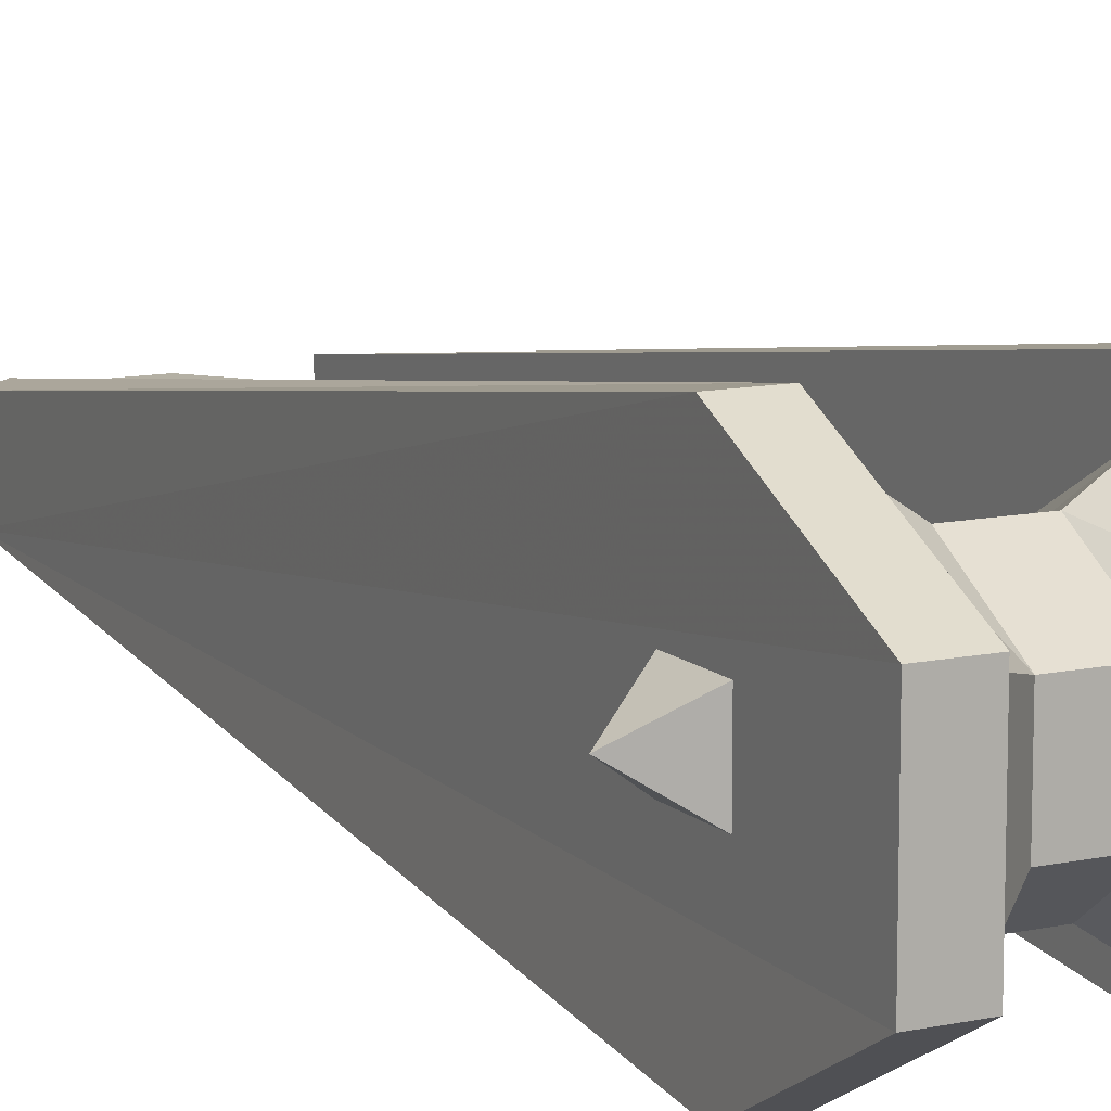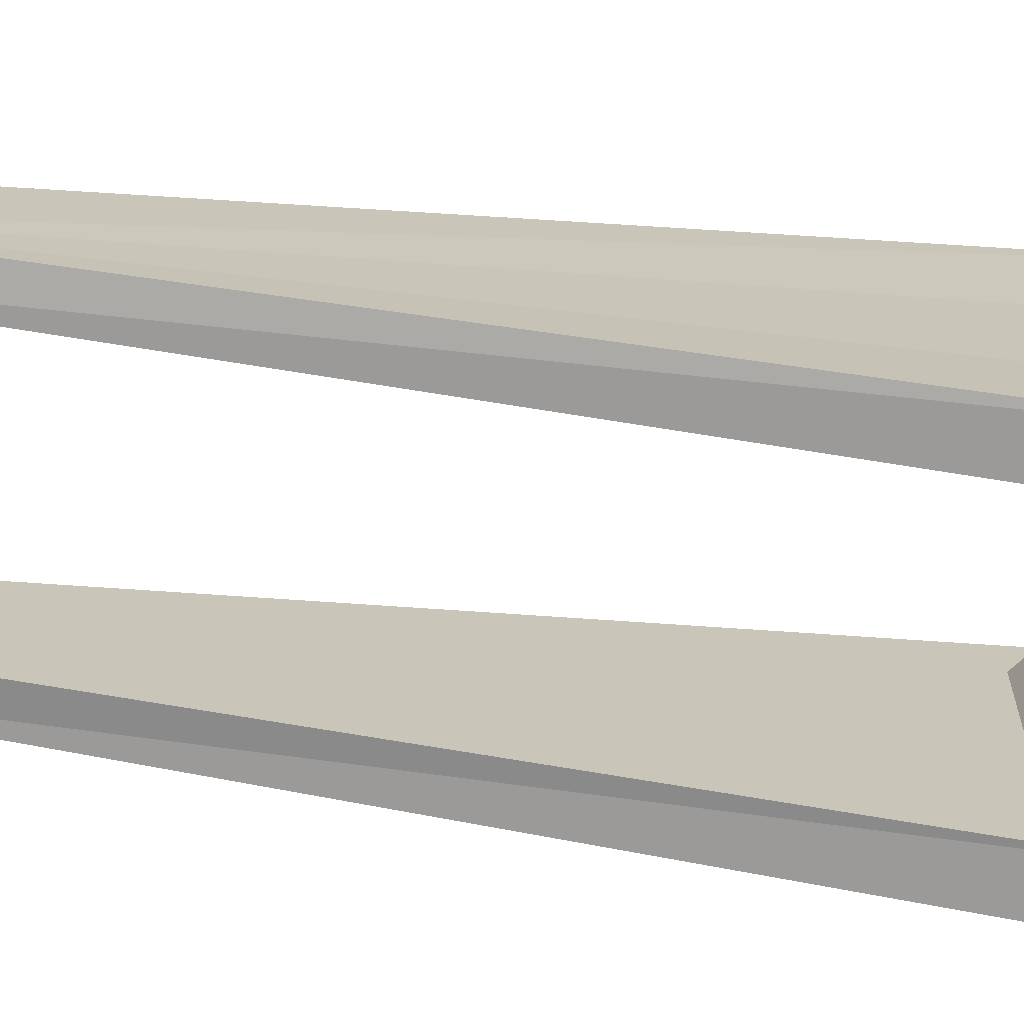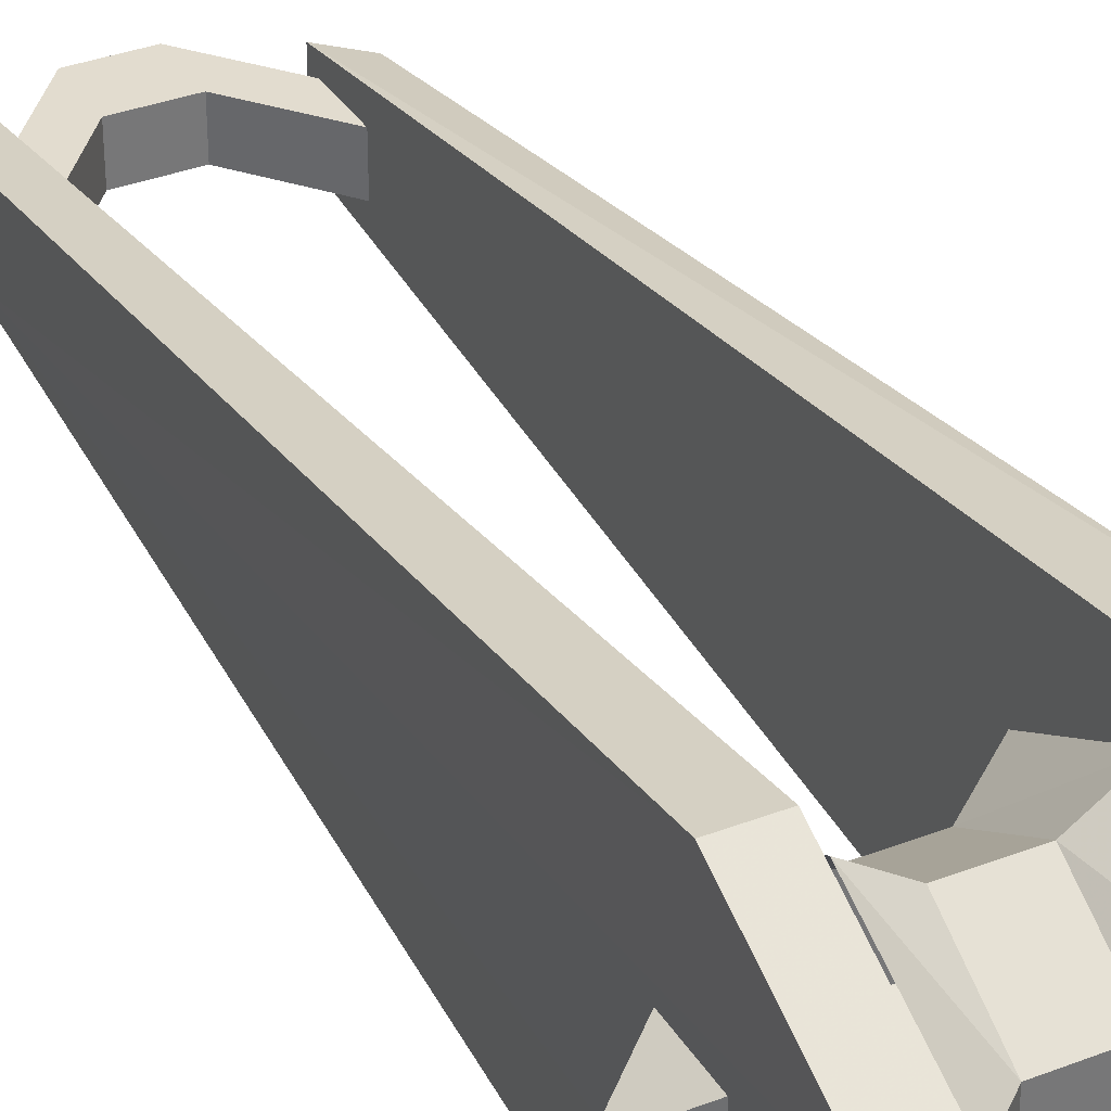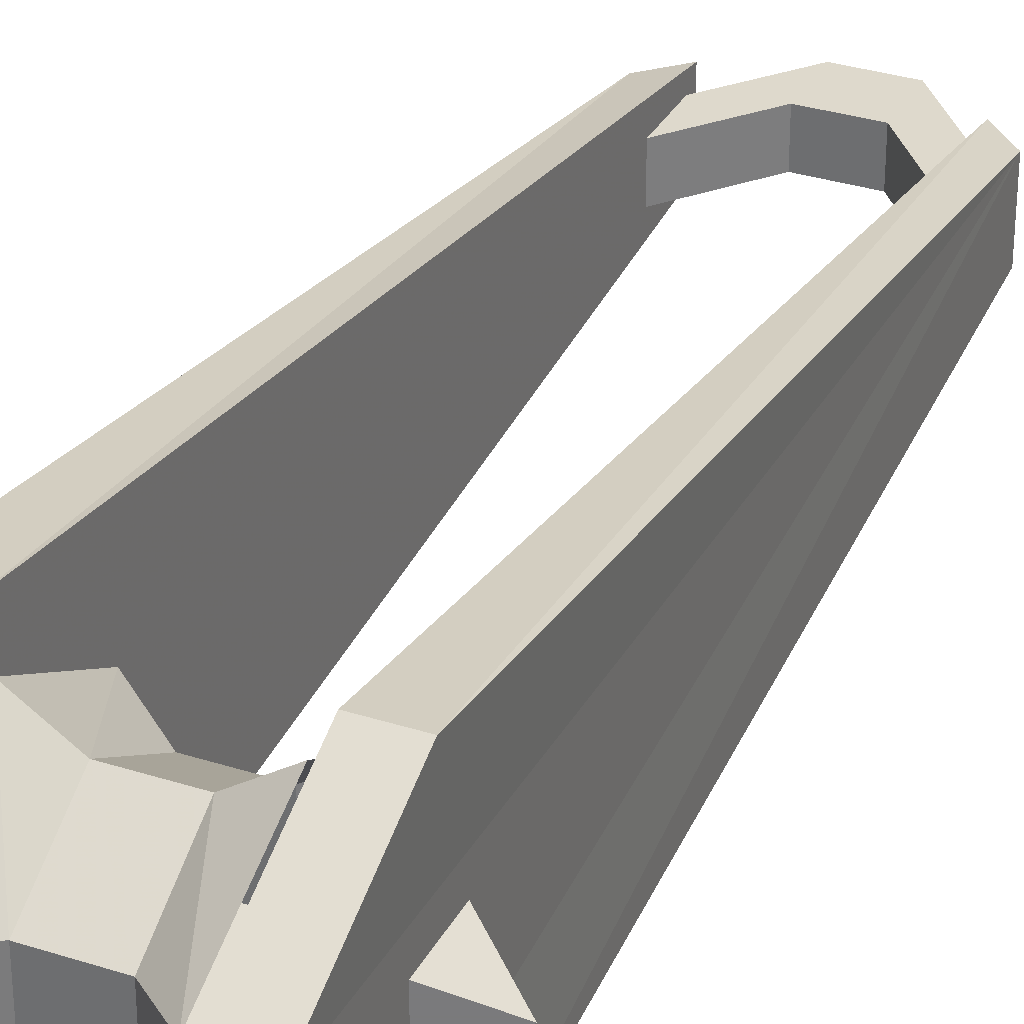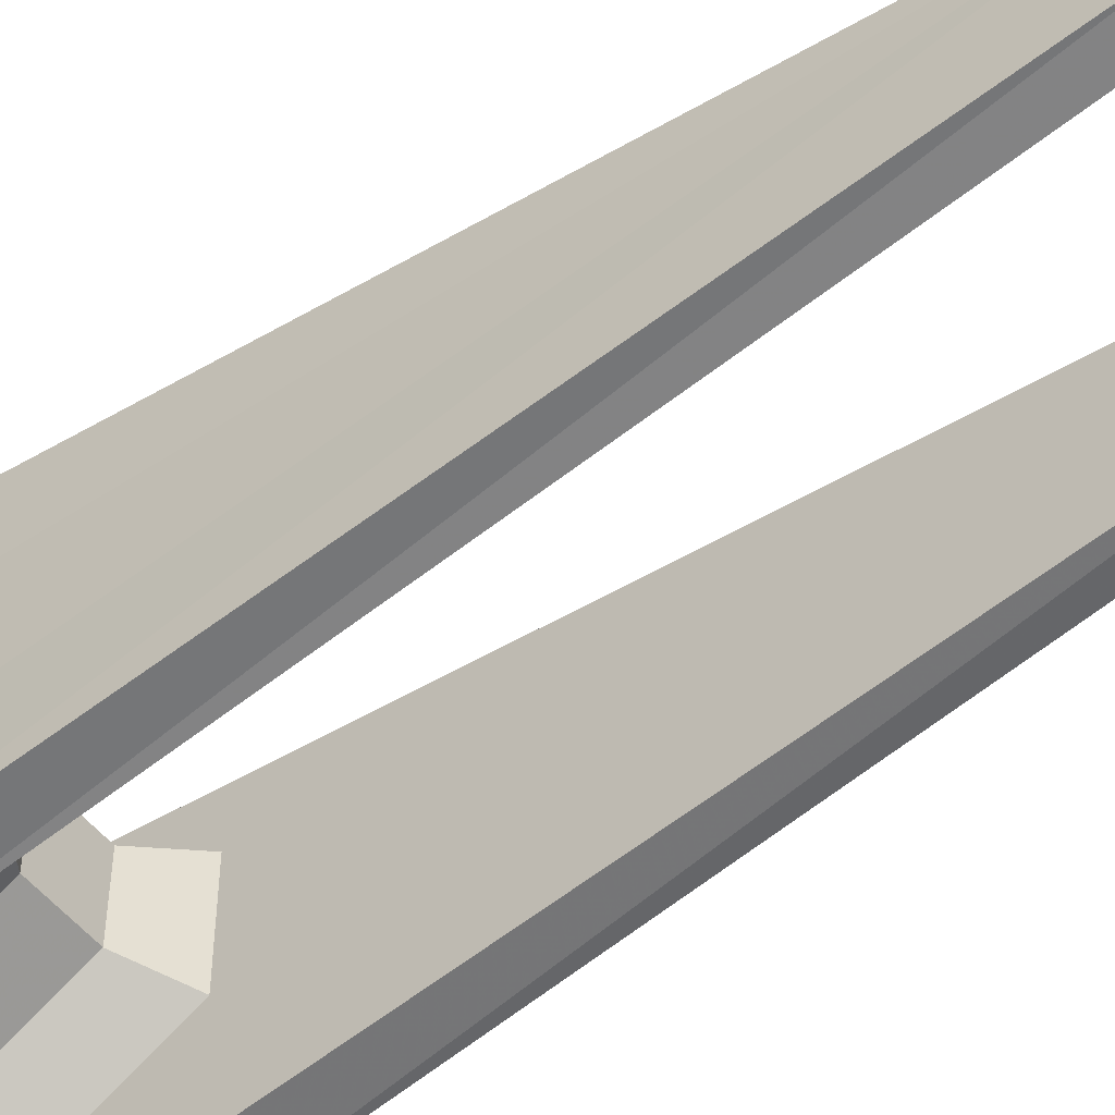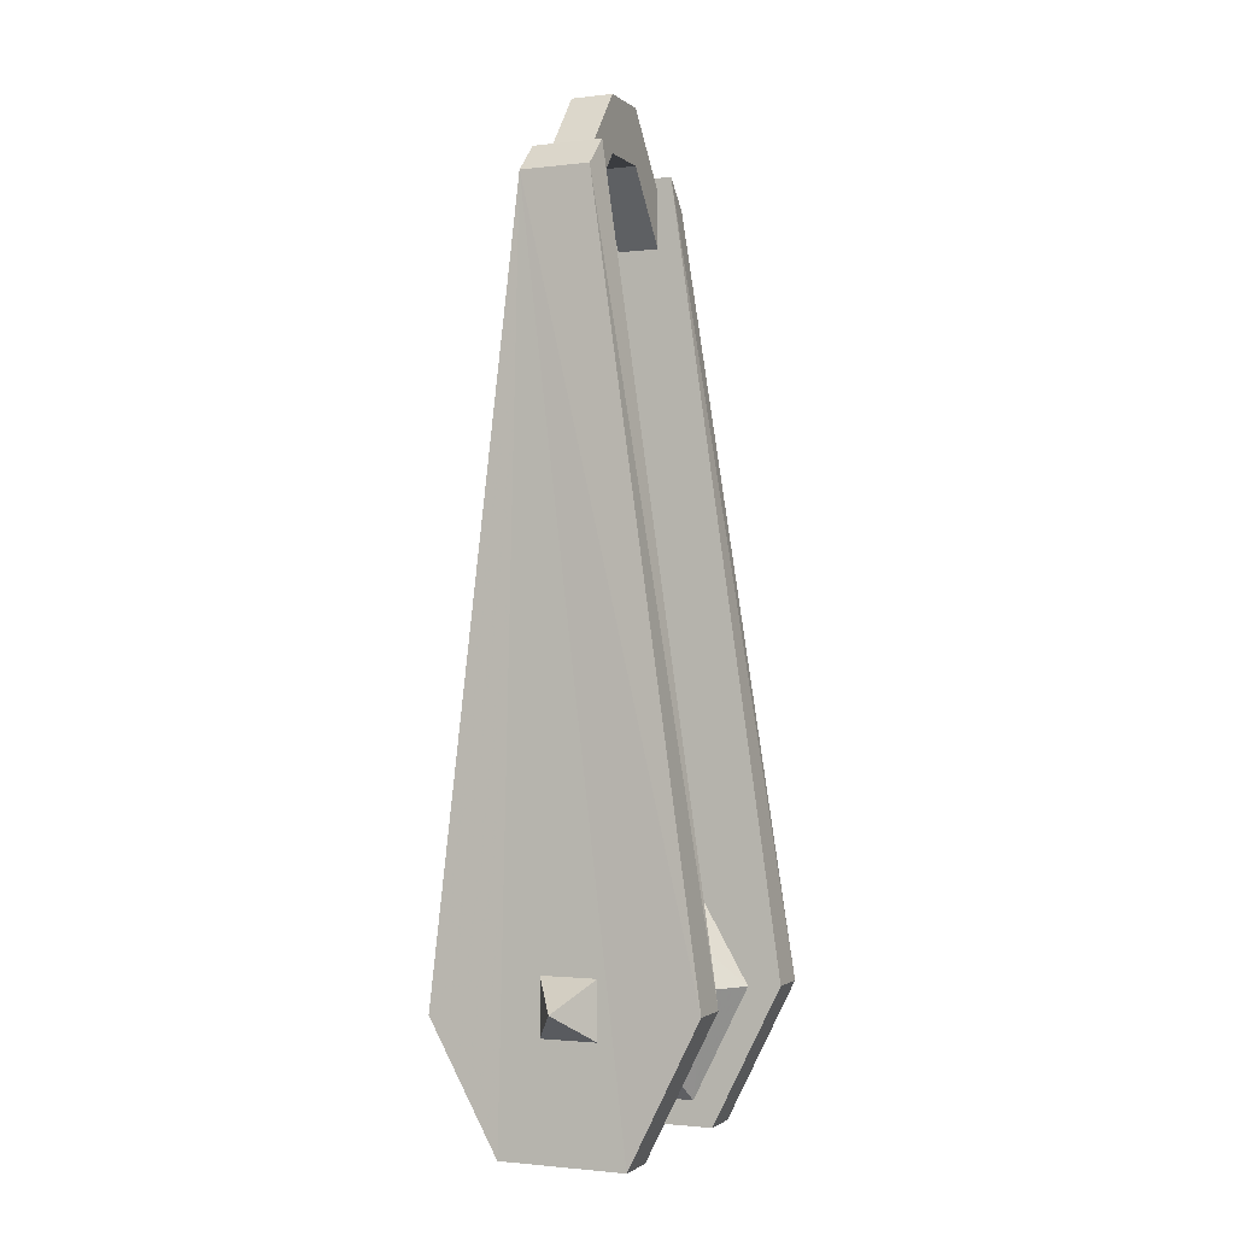
<metadata>
{"format":"obj","ext":"obj","renderer":"f3d","projection":"perspective","resolution":1024,"background":"white","views":[{"elev":11.4,"azim":-27.4,"up":"+Z"},{"elev":-69.8,"azim":-97.2,"up":"+Z"},{"elev":34.6,"azim":-27.4,"up":"+Z"},{"elev":32.2,"azim":24.2,"up":"+Z"},{"elev":-52.6,"azim":127.8,"up":"+Z"},{"elev":-1.5,"azim":-66.7,"up":"+Y"}]}
</metadata>
<code>
o unused/5132
v 2 -248 3
v 2 -248 8
v -2 -248 8
v -2 -248 3
v 2 -244 0
v 5 -244 -2
v 5 -251 2
v 5 -251 9
v 2 -243 11
v -2 -243 11
v -5 -243 13
v -5 -251 9
v -5 -251 2
v -2 -244 0
v 2 -238 3
v 5 -236 2
v 2 -238 8
v -2 -238 8
v -5 -236 9
v -2 -238 3
v -5 -236 2
v -5 -244 -2
v 5 -243 13
v 5 -236 9
v -6 -187 2
v -6 -244 -4
v -9 -244 -4
v -8 -189 2
v -6 -187 7
v -6 -253 1
v -9 -253 1
v -9 -253 10
v -9 -243 15
v -8 -189 7
v -6 -243 15
v -6 -253 10
v 8 -189 2
v 9 -244 -4
v 6 -244 -4
v 6 -187 2
v 8 -189 7
v 9 -253 1
v 6 -253 1
v 6 -253 10
v 6 -243 15
v 6 -187 7
v 9 -243 15
v 9 -253 10
v -2 -187 6
v -2 -183 6
v -6 -188 6
v -6 -192 6
v -2 -187 3
v 2 -187 3
v 2 -187 6
v 2 -183 6
v -2 -183 3
v -6 -188 3
v -6 -192 3
v 2 -183 3
v 6 -188 6
v 6 -188 3
v 6 -192 3
v 6 -192 6
v 9 -245 4
v 9 -245 8
v 12 -243 6
v 9 -241 4
v 9 -241 8
v -9 -245 4
v -9 -245 8
v -12 -243 6
v -9 -241 4
v -9 -241 8
f 1 2 3
f 1 3 4
f 1 4 5
f 1 5 6
f 1 6 7
f 1 7 2
f 2 7 8
f 2 8 9
f 2 9 10
f 2 10 3
f 3 10 11
f 3 11 12
f 3 12 4
f 4 12 13
f 4 13 14
f 4 14 5
f 5 14 15
f 5 15 16
f 5 16 6
f 9 17 18
f 9 18 10
f 10 18 19
f 10 19 11
f 17 15 20
f 17 20 18
f 18 20 21
f 18 21 19
f 15 14 20
f 20 14 22
f 20 22 21
f 8 23 9
f 9 23 17
f 17 23 24
f 17 24 15
f 15 24 16
f 14 13 22
f 25 26 27
f 25 27 28
f 25 28 29
f 25 29 26
f 26 29 30
f 26 30 31
f 26 31 27
f 27 31 28
f 28 31 32
f 28 32 33
f 28 33 34
f 28 34 29
f 29 34 35
f 29 35 36
f 29 36 30
f 30 36 32
f 30 32 31
f 36 35 33
f 36 33 32
f 35 34 33
f 37 38 39
f 37 39 40
f 37 40 41
f 37 41 38
f 38 41 42
f 38 42 43
f 38 43 39
f 39 43 40
f 40 43 44
f 40 44 45
f 40 45 46
f 40 46 41
f 41 46 47
f 41 47 48
f 41 48 42
f 42 48 44
f 42 44 43
f 48 47 45
f 48 45 44
f 47 46 45
f 49 50 51
f 49 51 52
f 49 52 53
f 49 53 54
f 49 54 55
f 49 55 50
f 50 55 56
f 50 56 57
f 50 57 58
f 50 58 51
f 57 53 59
f 57 59 58
f 53 52 59
f 60 54 53
f 60 53 57
f 60 57 56
f 60 56 61
f 60 61 62
f 60 62 54
f 54 62 63
f 54 63 55
f 55 63 64
f 55 64 56
f 56 64 61
f 65 66 67
f 65 67 68
f 65 68 66
f 66 68 69
f 66 69 67
f 67 69 68
f 70 71 72
f 70 72 73
f 70 73 71
f 71 73 74
f 71 74 72
f 72 74 73

</code>
